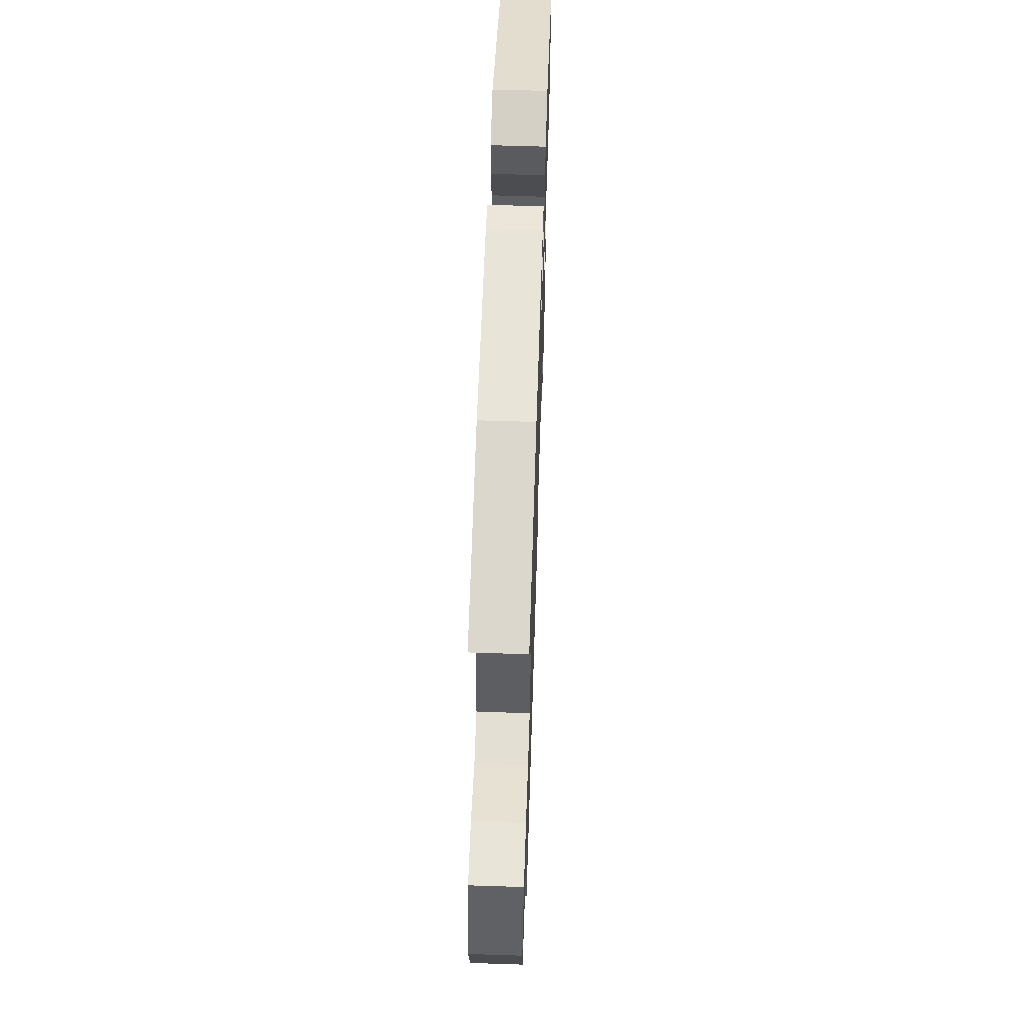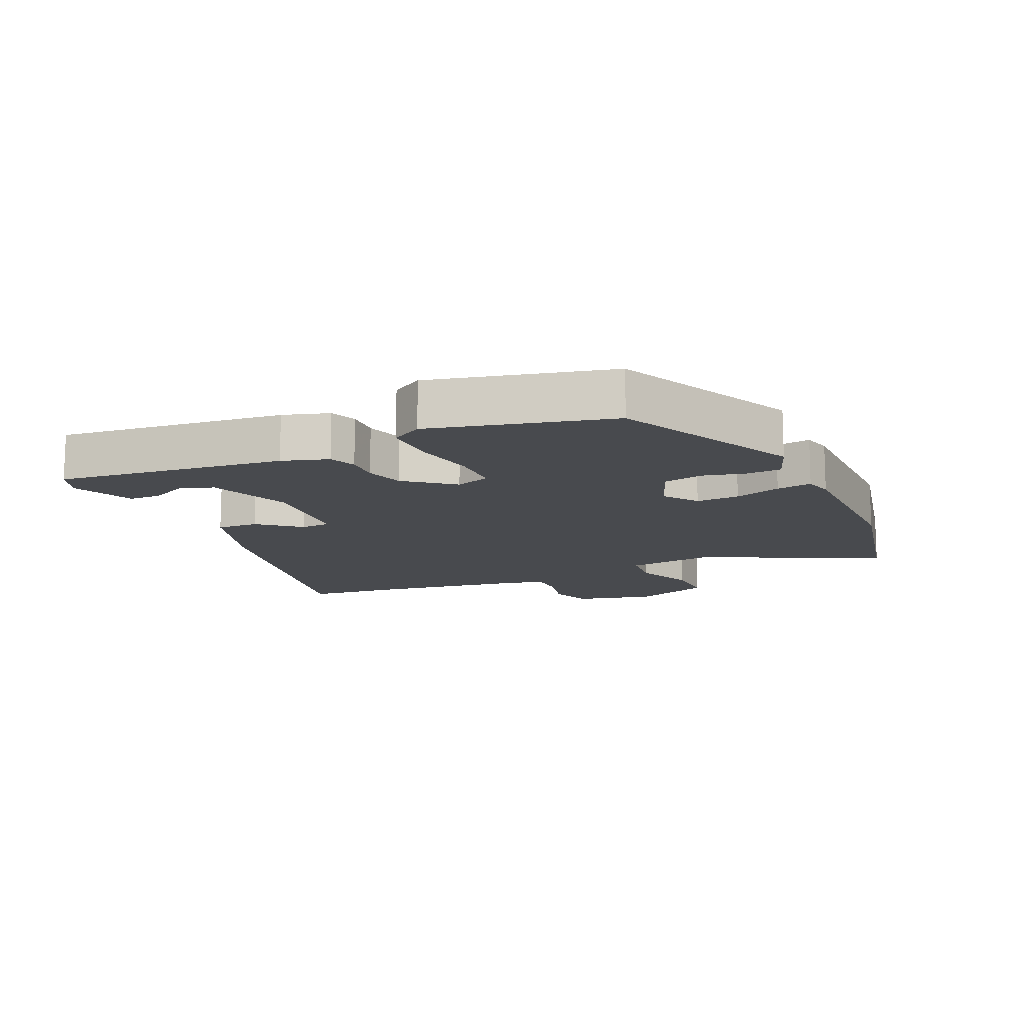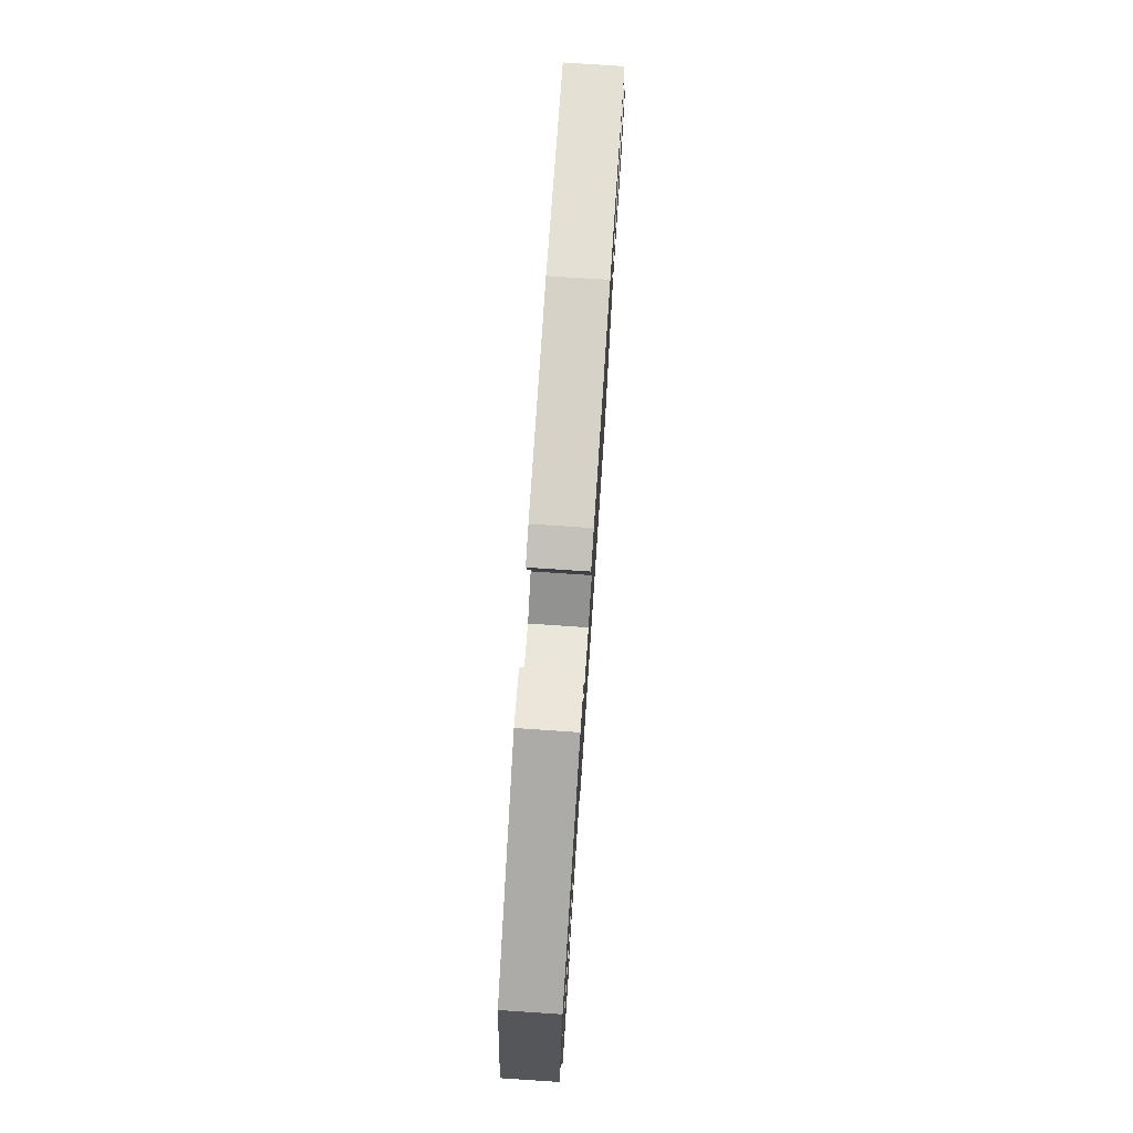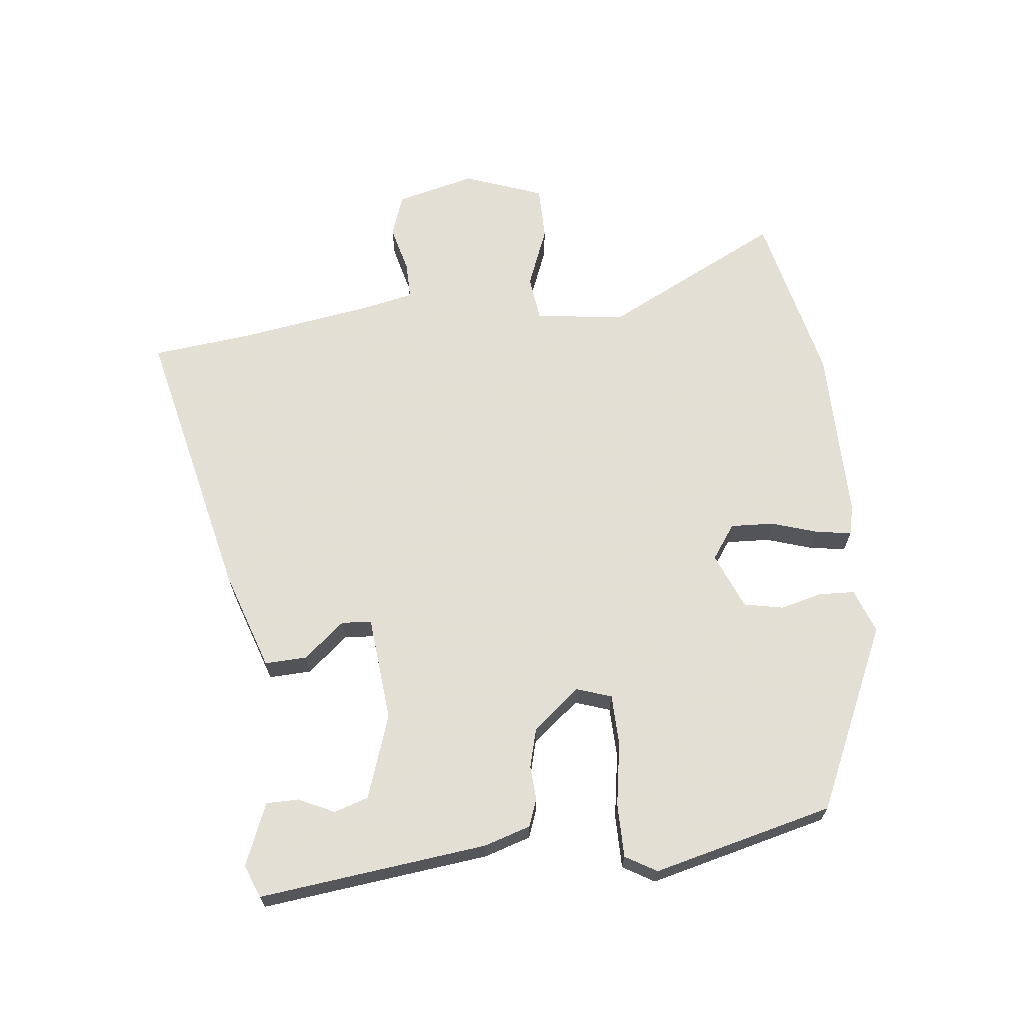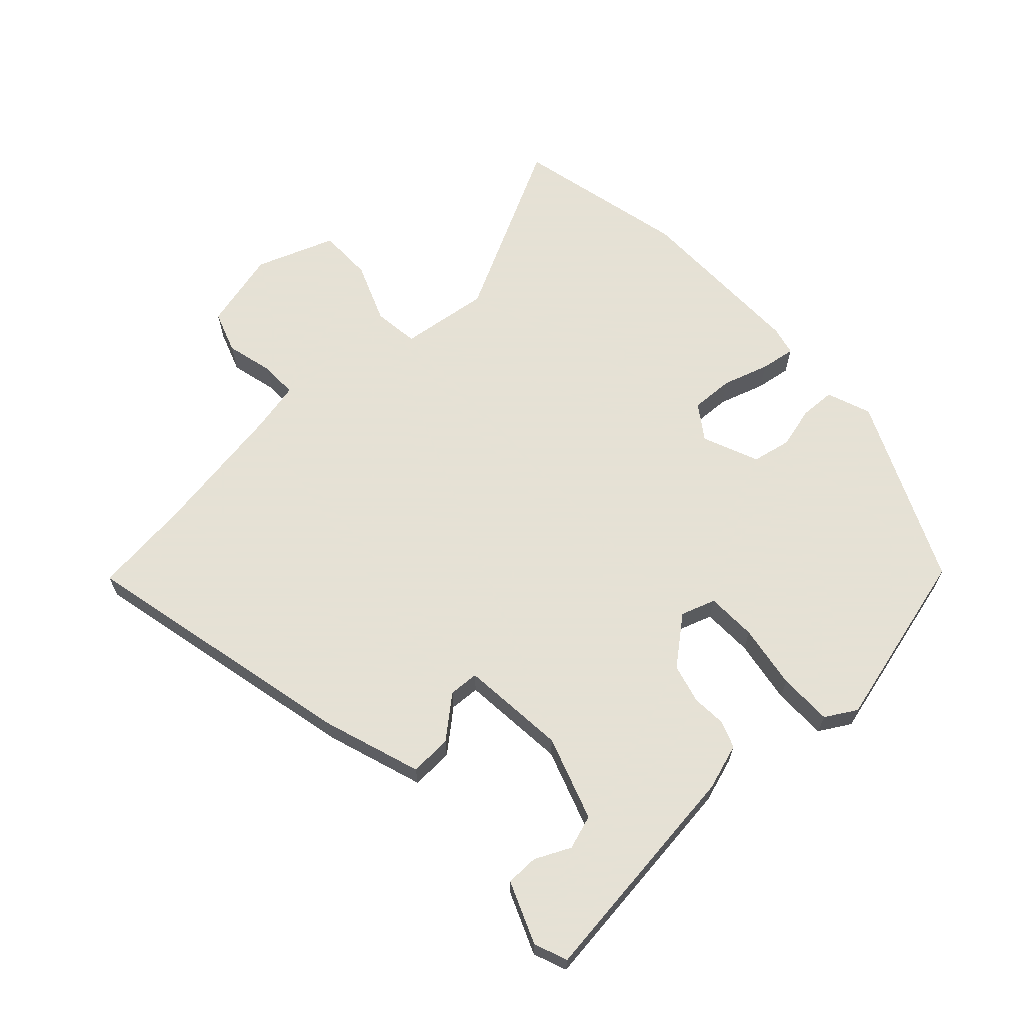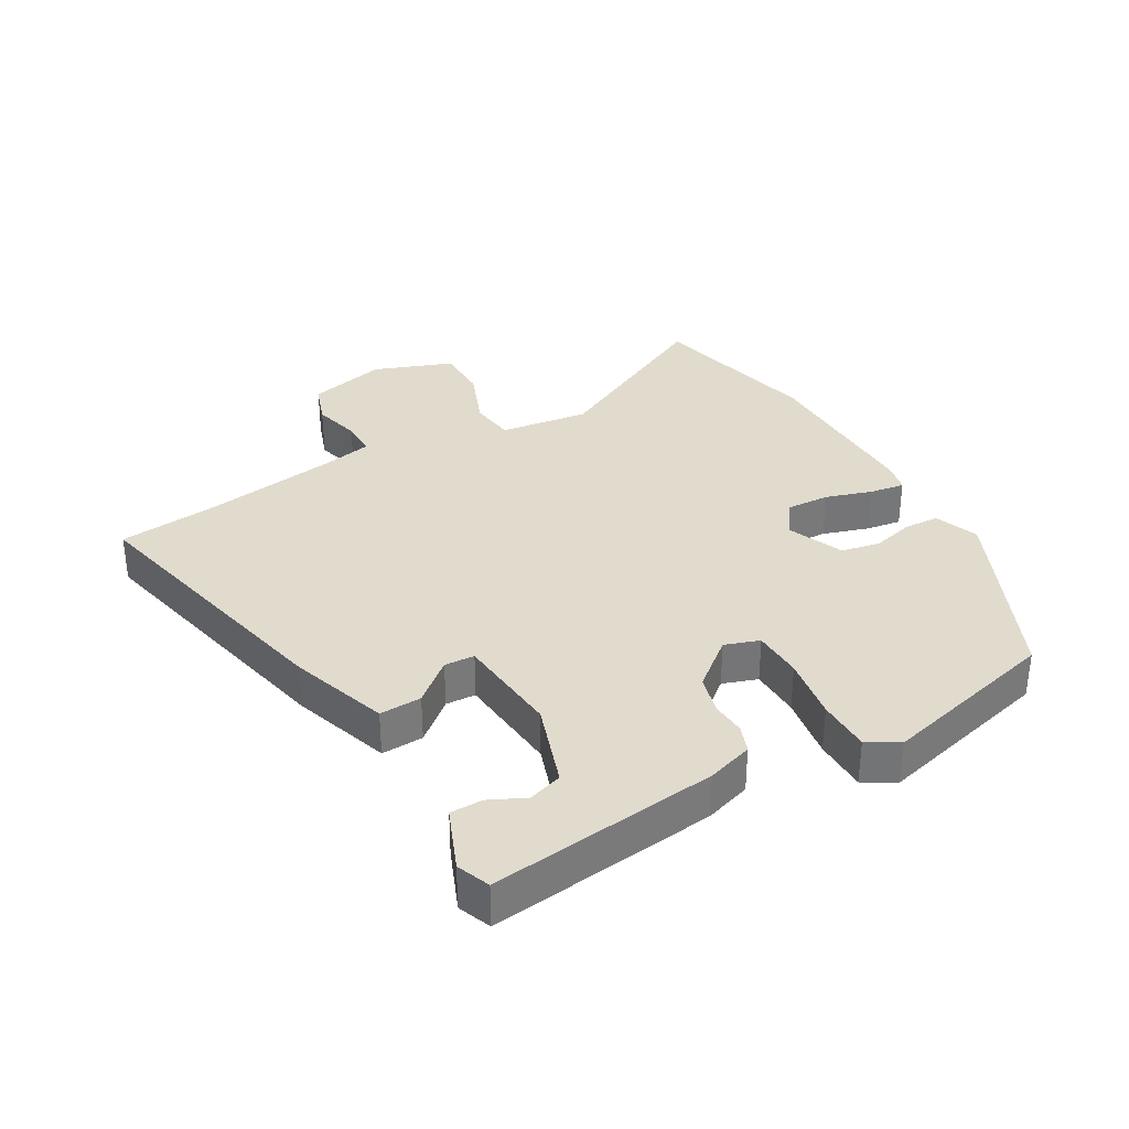
<metadata>
{"format":"obj","ext":"obj","renderer":"f3d","projection":"perspective","resolution":1024,"background":"white","views":[{"elev":61.5,"azim":91.9,"up":"+Z"},{"elev":-13.1,"azim":-66.6,"up":"+Y"},{"elev":77.1,"azim":-86.2,"up":"+Z"},{"elev":66.3,"azim":-97.8,"up":"+Y"},{"elev":64.9,"azim":-134.4,"up":"+Y"},{"elev":33.8,"azim":-121.3,"up":"+Y"}]}
</metadata>
<code>
v 0.312 0.07 0.538
v 0.586 0.07 0.483
v 0.452 0.07 0.201
v 0.474 0.07 0.061
v 0.546 0.07 0.054
v 0.64 0.07 0.094
v 0.726 0.07 0.096
v 0.775 0.07 -0.027
v 0.747 0.07 -0.152
v 0.681 0.07 -0.177
v 0.605 0.07 -0.16
v 0.547 0.07 -0.161
v 0.532 0.07 -0.242
v 0.504 0.07 -0.456
v 0.491 0.07 -0.611
v 0.049 0.07 -0.522
v -0.107 0.07 -0.474
v -0.106 0.07 -0.408
v -0.054 0.07 -0.343
v -0.058 0.07 -0.296
v -0.224 0.07 -0.285
v -0.354 0.07 -0.333
v -0.37 0.07 -0.387
v -0.342 0.07 -0.442
v -0.341 0.07 -0.493
v -0.437 0.07 -0.535
v -0.489 0.07 -0.516
v -0.456 0.07 -0.158
v -0.435 0.07 -0.085
v -0.393 0.07 -0.068
v -0.339 0.07 -0.07
v -0.278 0.07 -0.052
v -0.22 0.07 0.023
v -0.24 0.07 0.077
v -0.319 0.07 0.077
v -0.419 0.07 0.058
v -0.503 0.07 0.056
v -0.533 0.07 0.104
v -0.47 0.07 0.387
v -0.185 0.07 0.527
v -0.115 0.07 0.503
v -0.111 0.07 0.448
v -0.126 0.07 0.381
v -0.112 0.07 0.32
v -0.023 0.07 0.286
v 0.03 0.07 0.325
v 0.025 0.07 0.393
v 0 0.07 0.465
v -0.01 0.07 0.52
v 0.035 0.07 0.532
v 0.312 0 0.538
v 0.586 0 0.483
v 0.452 0 0.201
v 0.474 0 0.061
v 0.546 0 0.054
v 0.64 0 0.094
v 0.726 0 0.096
v 0.775 0 -0.027
v 0.747 0 -0.152
v 0.681 0 -0.177
v 0.605 0 -0.16
v 0.547 0 -0.161
v 0.532 0 -0.242
v 0.504 0 -0.456
v 0.491 0 -0.611
v 0.049 0 -0.522
v -0.107 0 -0.474
v -0.106 0 -0.408
v -0.054 0 -0.343
v -0.058 0 -0.296
v -0.224 0 -0.285
v -0.354 0 -0.333
v -0.37 0 -0.387
v -0.342 0 -0.442
v -0.341 0 -0.493
v -0.437 0 -0.535
v -0.489 0 -0.516
v -0.456 0 -0.158
v -0.435 0 -0.085
v -0.393 0 -0.068
v -0.339 0 -0.07
v -0.278 0 -0.052
v -0.22 0 0.023
v -0.24 0 0.077
v -0.319 0 0.077
v -0.419 0 0.058
v -0.503 0 0.056
v -0.533 0 0.104
v -0.47 0 0.387
v -0.185 0 0.527
v -0.115 0 0.503
v -0.111 0 0.448
v -0.126 0 0.381
v -0.112 0 0.32
v -0.023 0 0.286
v 0.03 0 0.325
v 0.025 0 0.393
v 0 0 0.465
v -0.01 0 0.52
v 0.035 0 0.532
f 1 2 3
f 50 1 3
f 49 50 3
f 48 49 3
f 47 48 3
f 46 47 3 4
f 45 46 4
f 44 45 4
f 41 42 43
f 40 41 43
f 39 40 43
f 38 39 43
f 37 38 43
f 36 37 43
f 35 36 43
f 34 35 43 44
f 33 34 44 4
f 29 30 31
f 28 29 31
f 27 28 31
f 26 27 31
f 26 31 32
f 23 24 25 26
f 22 23 26 32
f 33 4 5
f 32 33 5
f 22 32 5
f 21 22 5
f 17 18 19
f 16 17 19
f 15 16 19
f 14 15 19
f 13 14 19 20
f 20 21 5
f 13 20 5
f 12 13 5
f 9 10 11
f 9 11 12
f 8 9 12
f 7 8 12
f 6 7 12
f 5 6 12
f 53 52 51
f 53 51 100
f 53 100 99
f 53 99 98
f 53 98 97
f 54 53 97 96
f 54 96 95
f 54 95 94
f 93 92 91
f 93 91 90
f 93 90 89
f 93 89 88
f 93 88 87
f 93 87 86
f 93 86 85
f 94 93 85 84
f 54 94 84 83
f 81 80 79
f 81 79 78
f 81 78 77
f 81 77 76
f 82 81 76
f 76 75 74 73
f 82 76 73 72
f 55 54 83
f 55 83 82
f 55 82 72
f 55 72 71
f 69 68 67
f 69 67 66
f 69 66 65
f 69 65 64
f 70 69 64 63
f 55 71 70
f 55 70 63
f 55 63 62
f 61 60 59
f 62 61 59
f 62 59 58
f 62 58 57
f 62 57 56
f 62 56 55
f 1 51 52 2
f 2 52 53 3
f 3 53 54 4
f 4 54 55 5
f 5 55 56 6
f 6 56 57 7
f 7 57 58 8
f 8 58 59 9
f 9 59 60 10
f 10 60 61 11
f 11 61 62 12
f 12 62 63 13
f 13 63 64 14
f 14 64 65 15
f 15 65 66 16
f 16 66 67 17
f 17 67 68 18
f 18 68 69 19
f 19 69 70 20
f 20 70 71 21
f 21 71 72 22
f 22 72 73 23
f 23 73 74 24
f 24 74 75 25
f 25 75 76 26
f 26 76 77 27
f 27 77 78 28
f 28 78 79 29
f 29 79 80 30
f 30 80 81 31
f 31 81 82 32
f 32 82 83 33
f 33 83 84 34
f 34 84 85 35
f 35 85 86 36
f 36 86 87 37
f 37 87 88 38
f 38 88 89 39
f 39 89 90 40
f 40 90 91 41
f 41 91 92 42
f 42 92 93 43
f 43 93 94 44
f 44 94 95 45
f 45 95 96 46
f 46 96 97 47
f 47 97 98 48
f 48 98 99 49
f 49 99 100 50
f 50 100 51 1

</code>
